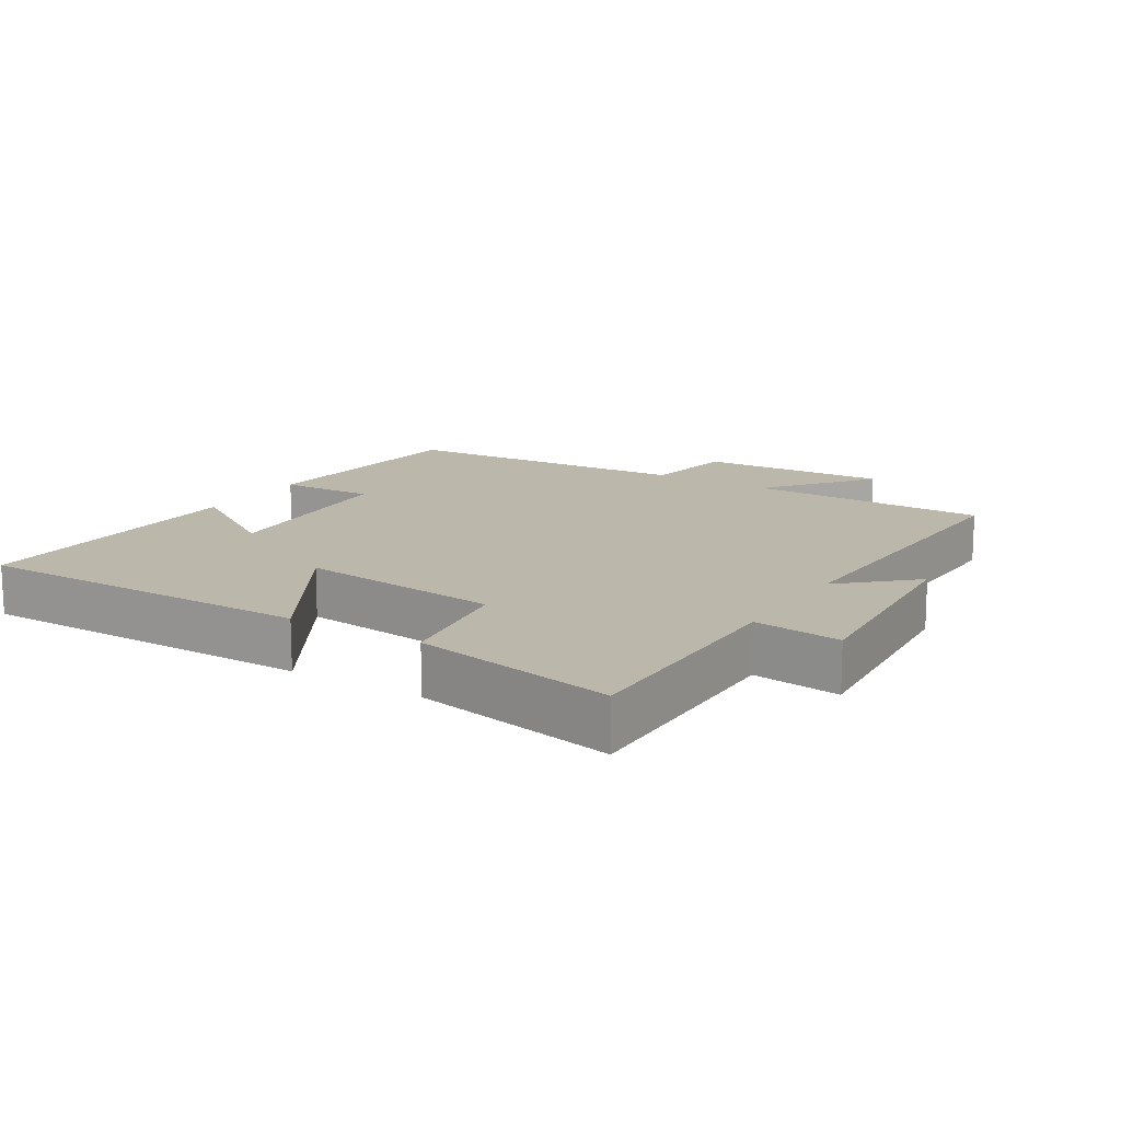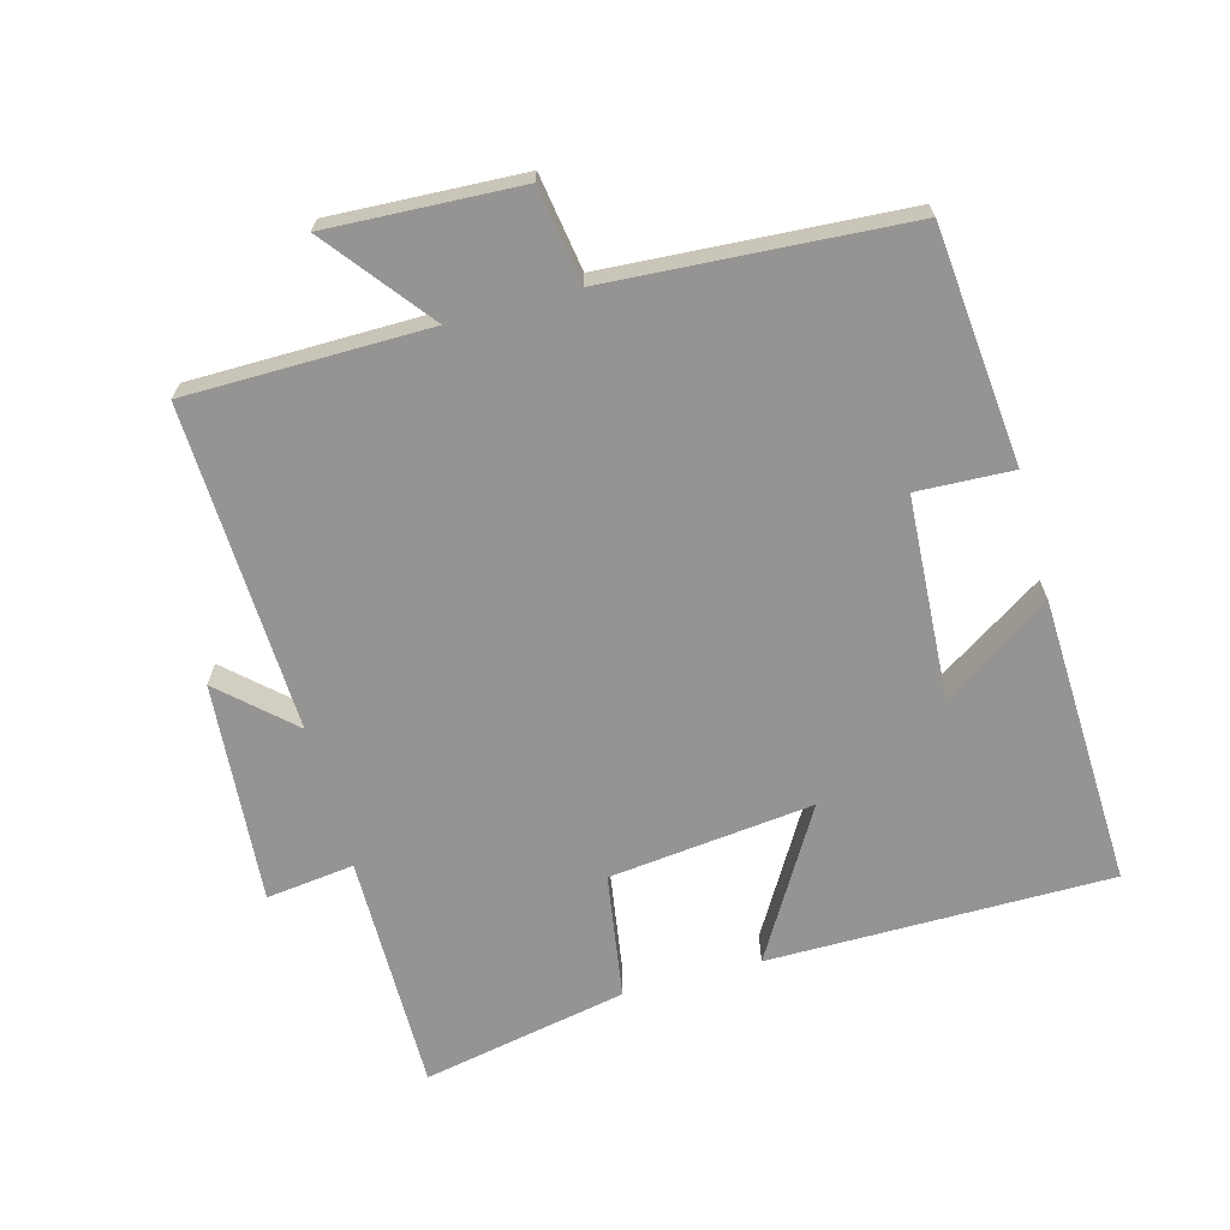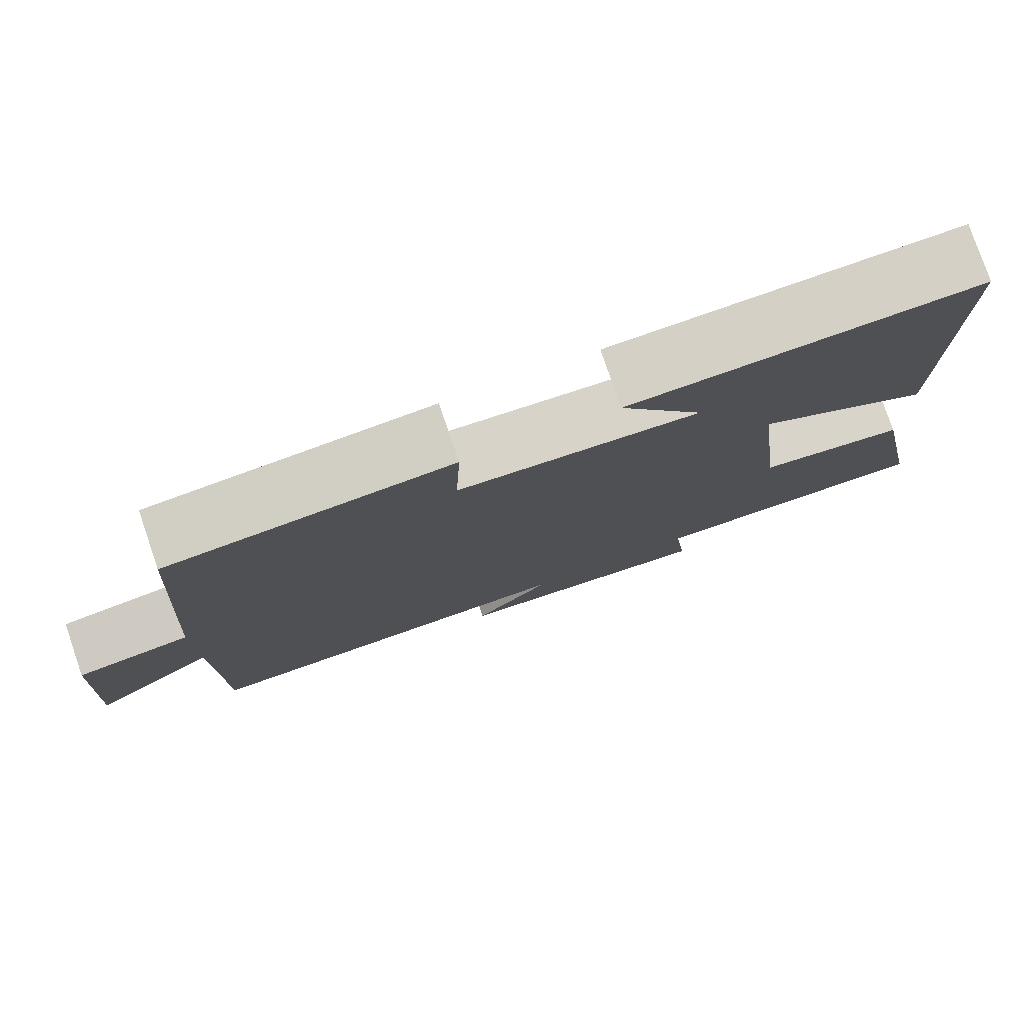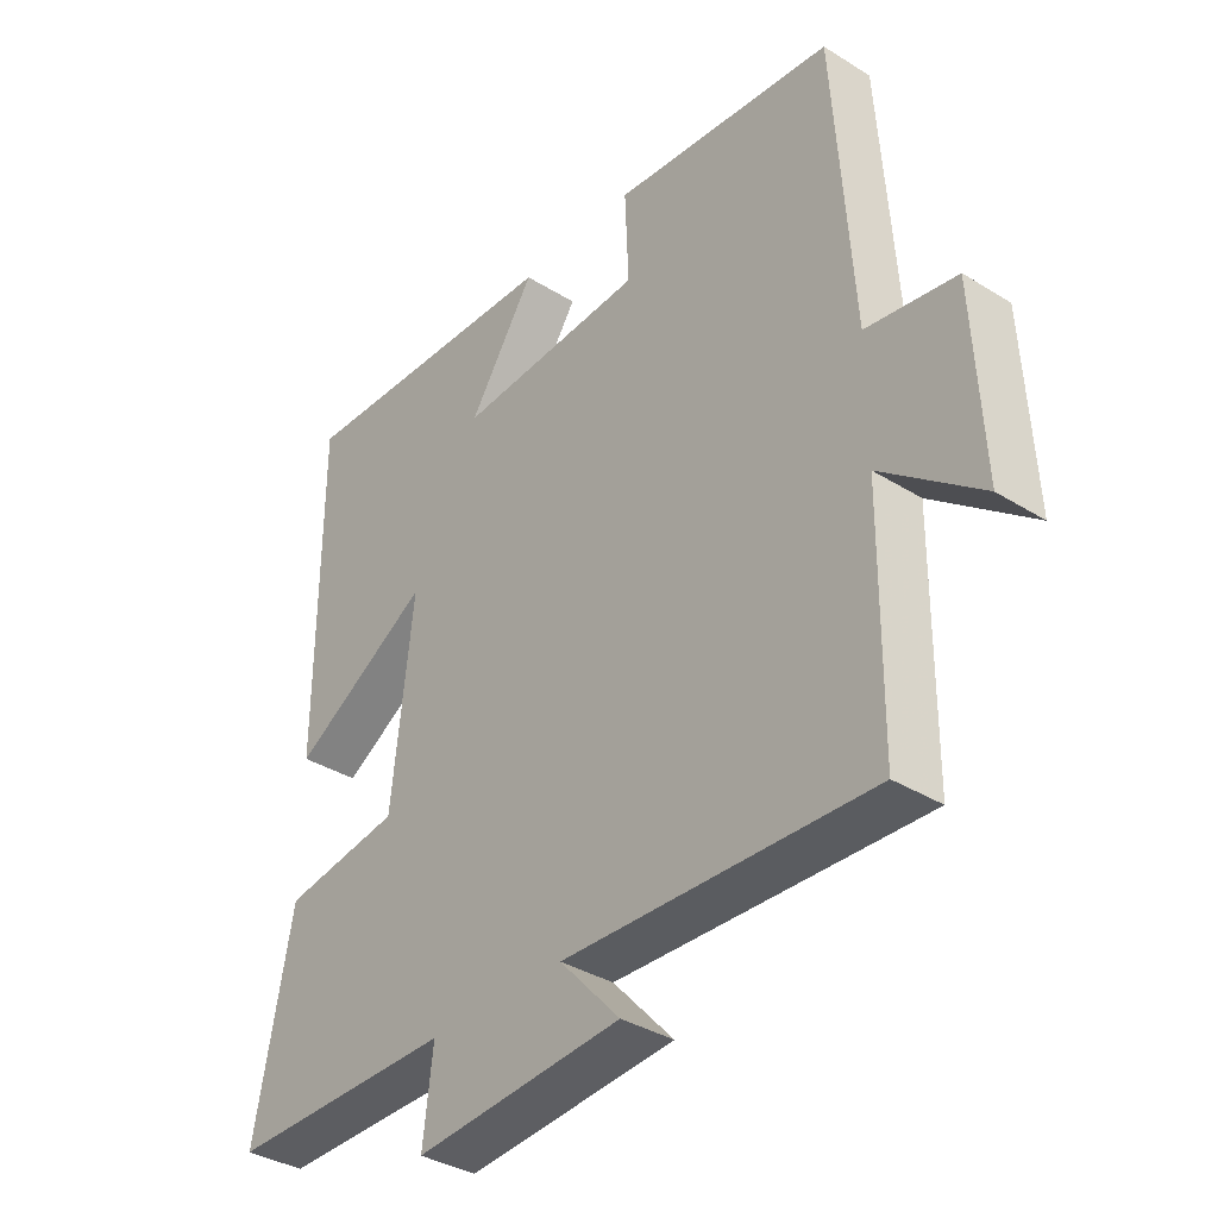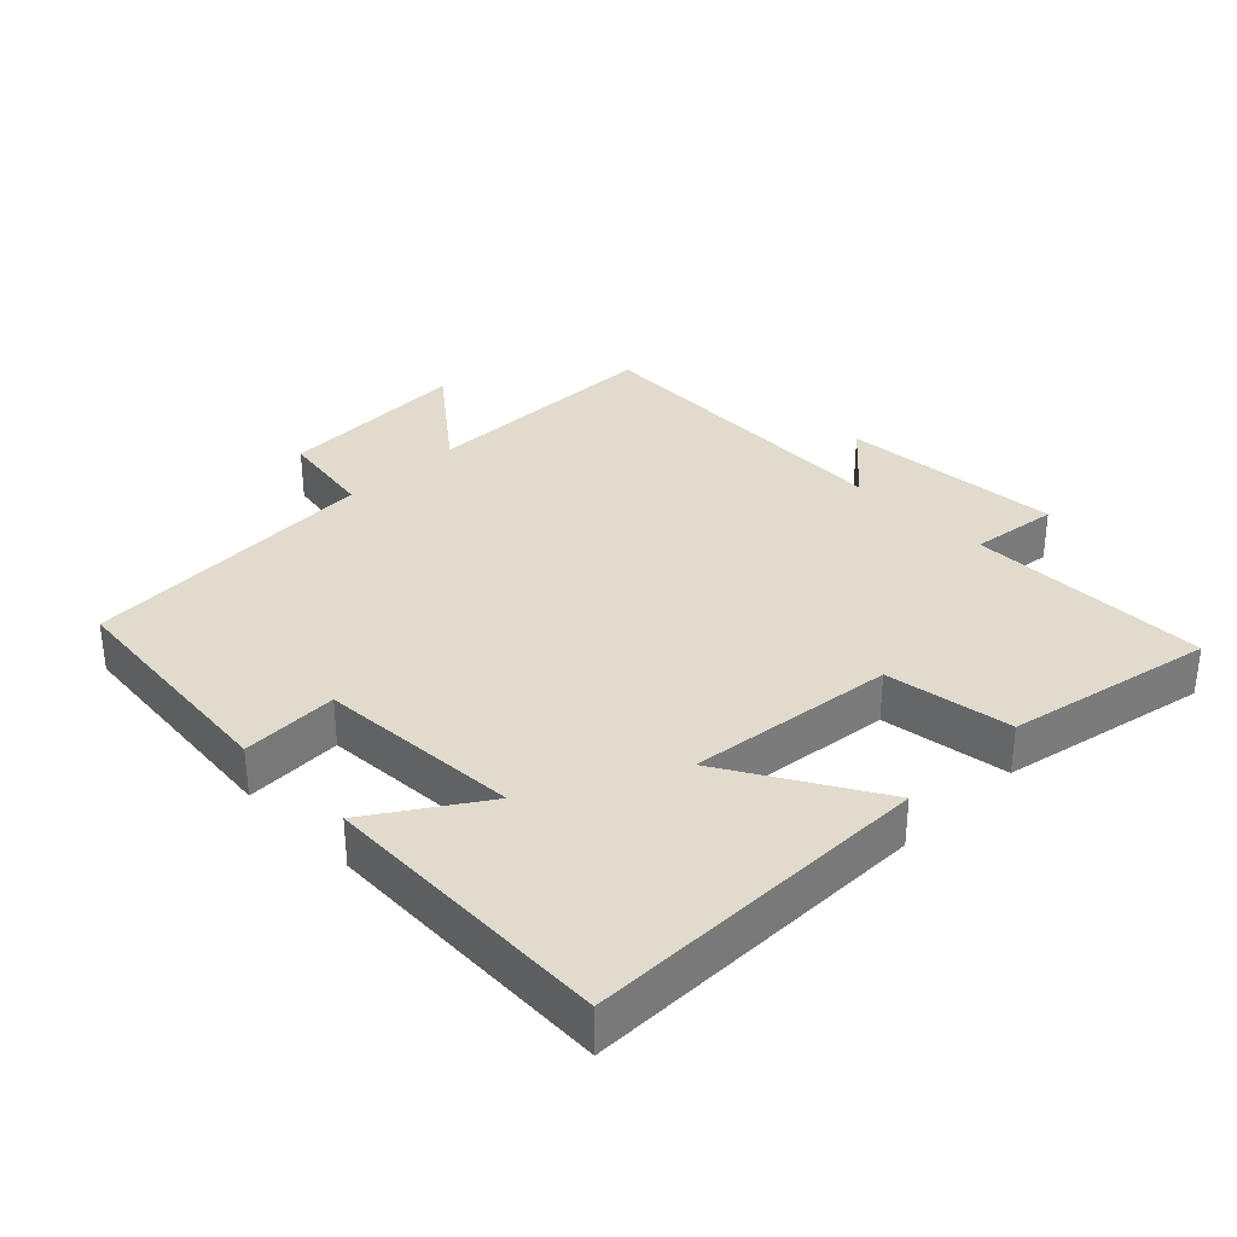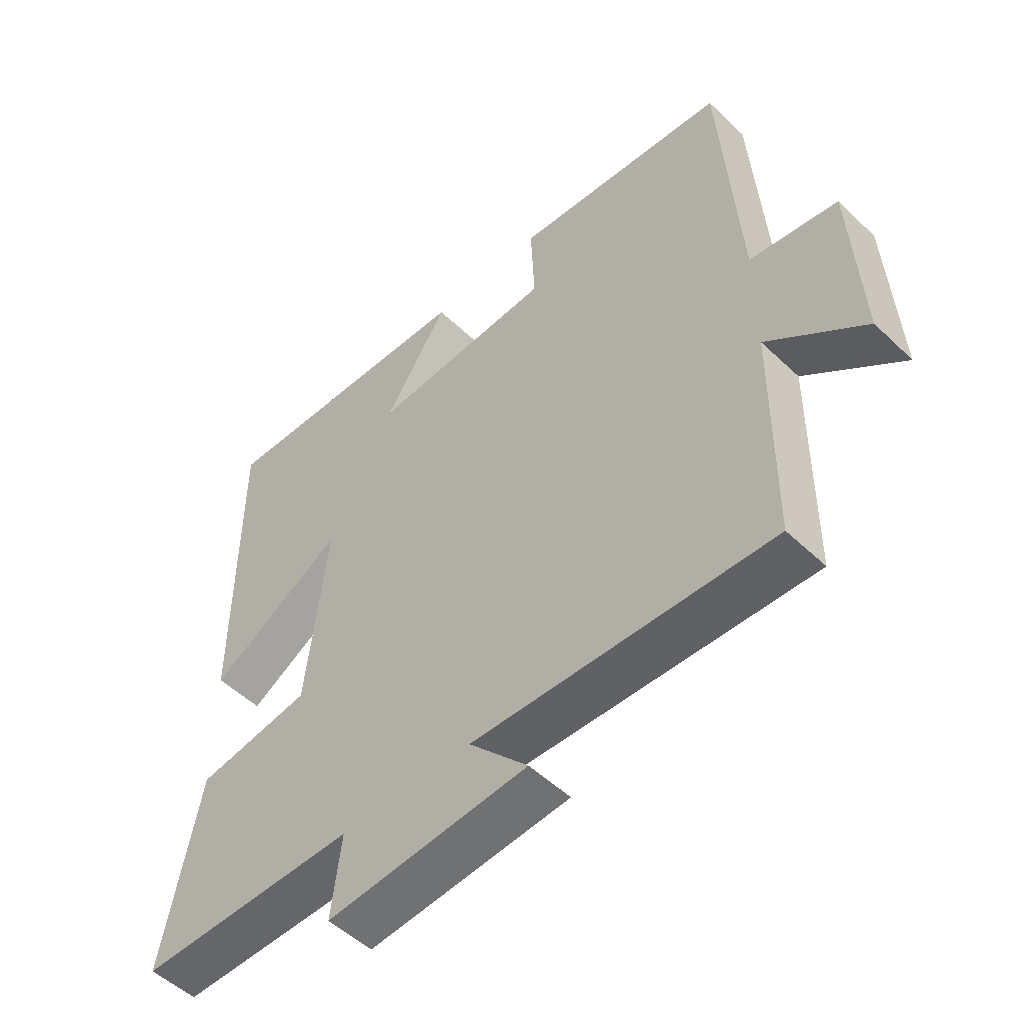
<metadata>
{"format":"obj","ext":"obj","renderer":"f3d","projection":"perspective","resolution":1024,"background":"white","views":[{"elev":14.4,"azim":121.8,"up":"+Y"},{"elev":-67.1,"azim":-74.7,"up":"+Y"},{"elev":78.6,"azim":-18.9,"up":"+Z"},{"elev":-36.0,"azim":-129.3,"up":"+Z"},{"elev":33.3,"azim":45.5,"up":"+Y"},{"elev":-51.7,"azim":-135.8,"up":"+Z"}]}
</metadata>
<code>
v -0.471 0.07 0.467
v -0.121 0.07 0.5
v -0.127 0.07 0.358
v 0.171 0.07 0.34
v 0.067 0.07 0.5
v 0.499 0.07 0.515
v 0.5 0.07 0.005
v 0.28 0.07 0.136
v 0.314 0.07 -0.168
v 0.5 0.07 -0.197
v 0.56 0.07 -0.502
v 0.204 0.07 -0.5
v 0.22 0.07 -0.631
v -0.108 0.07 -0.605
v -0.012 0.07 -0.5
v -0.497 0.07 -0.519
v -0.5 0.07 -0.159
v -0.656 0.07 -0.281
v -0.642 0.07 0.003
v -0.5 0.07 0.025
v -0.471 0 0.467
v -0.121 0 0.5
v -0.127 0 0.358
v 0.171 0 0.34
v 0.067 0 0.5
v 0.499 0 0.515
v 0.5 0 0.005
v 0.28 0 0.136
v 0.314 0 -0.168
v 0.5 0 -0.197
v 0.56 0 -0.502
v 0.204 0 -0.5
v 0.22 0 -0.631
v -0.108 0 -0.605
v -0.012 0 -0.5
v -0.497 0 -0.519
v -0.5 0 -0.159
v -0.656 0 -0.281
v -0.642 0 0.003
v -0.5 0 0.025
f 17 18 19 20
f 15 16 17 20
f 15 20 1
f 12 13 14 15
f 12 15 1
f 9 10 11 12
f 8 9 12 1
f 6 7 8
f 4 5 6
f 4 6 8
f 3 4 8
f 1 2 3
f 1 3 8
f 40 39 38 37
f 40 37 36 35
f 21 40 35
f 35 34 33 32
f 21 35 32
f 32 31 30 29
f 21 32 29 28
f 28 27 26
f 26 25 24
f 28 26 24
f 28 24 23
f 23 22 21
f 28 23 21
f 1 21 22 2
f 2 22 23 3
f 3 23 24 4
f 4 24 25 5
f 5 25 26 6
f 6 26 27 7
f 7 27 28 8
f 8 28 29 9
f 9 29 30 10
f 10 30 31 11
f 11 31 32 12
f 12 32 33 13
f 13 33 34 14
f 14 34 35 15
f 15 35 36 16
f 16 36 37 17
f 17 37 38 18
f 18 38 39 19
f 19 39 40 20
f 20 40 21 1

</code>
